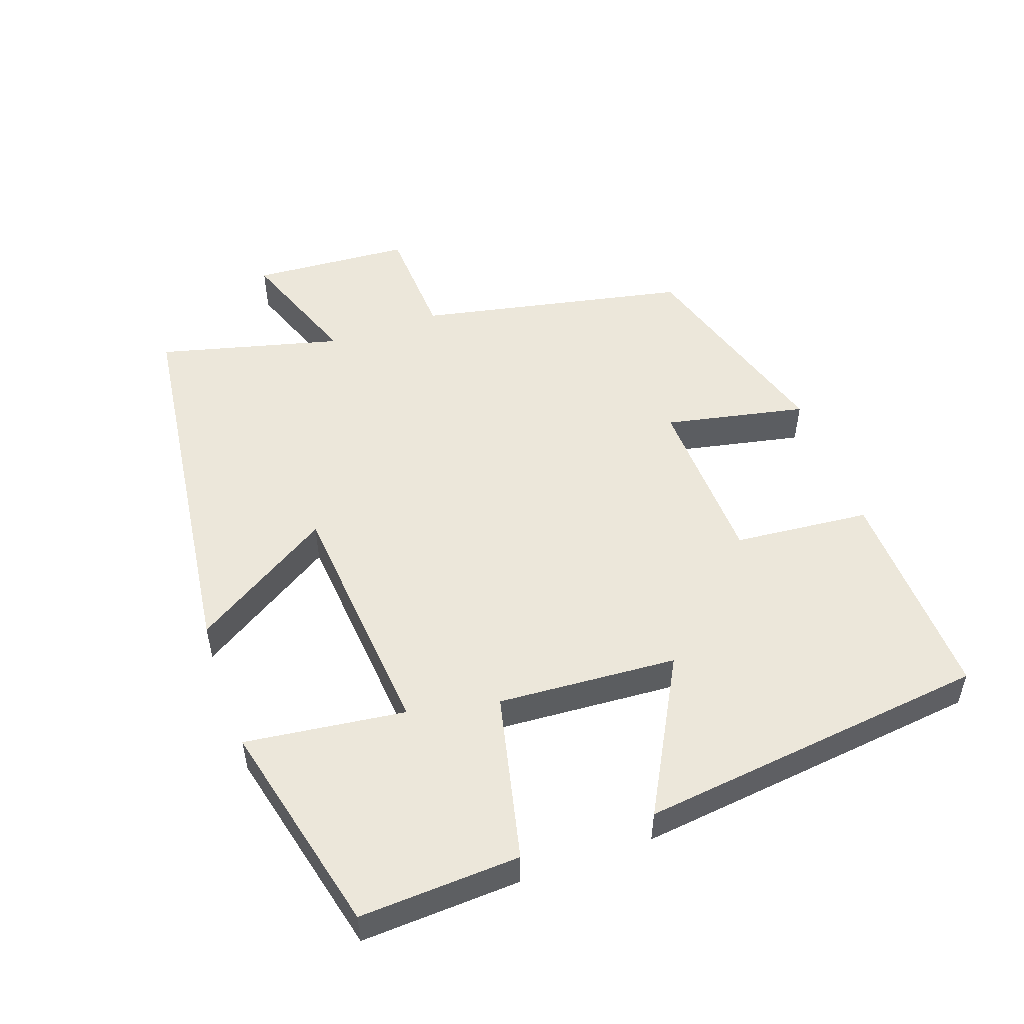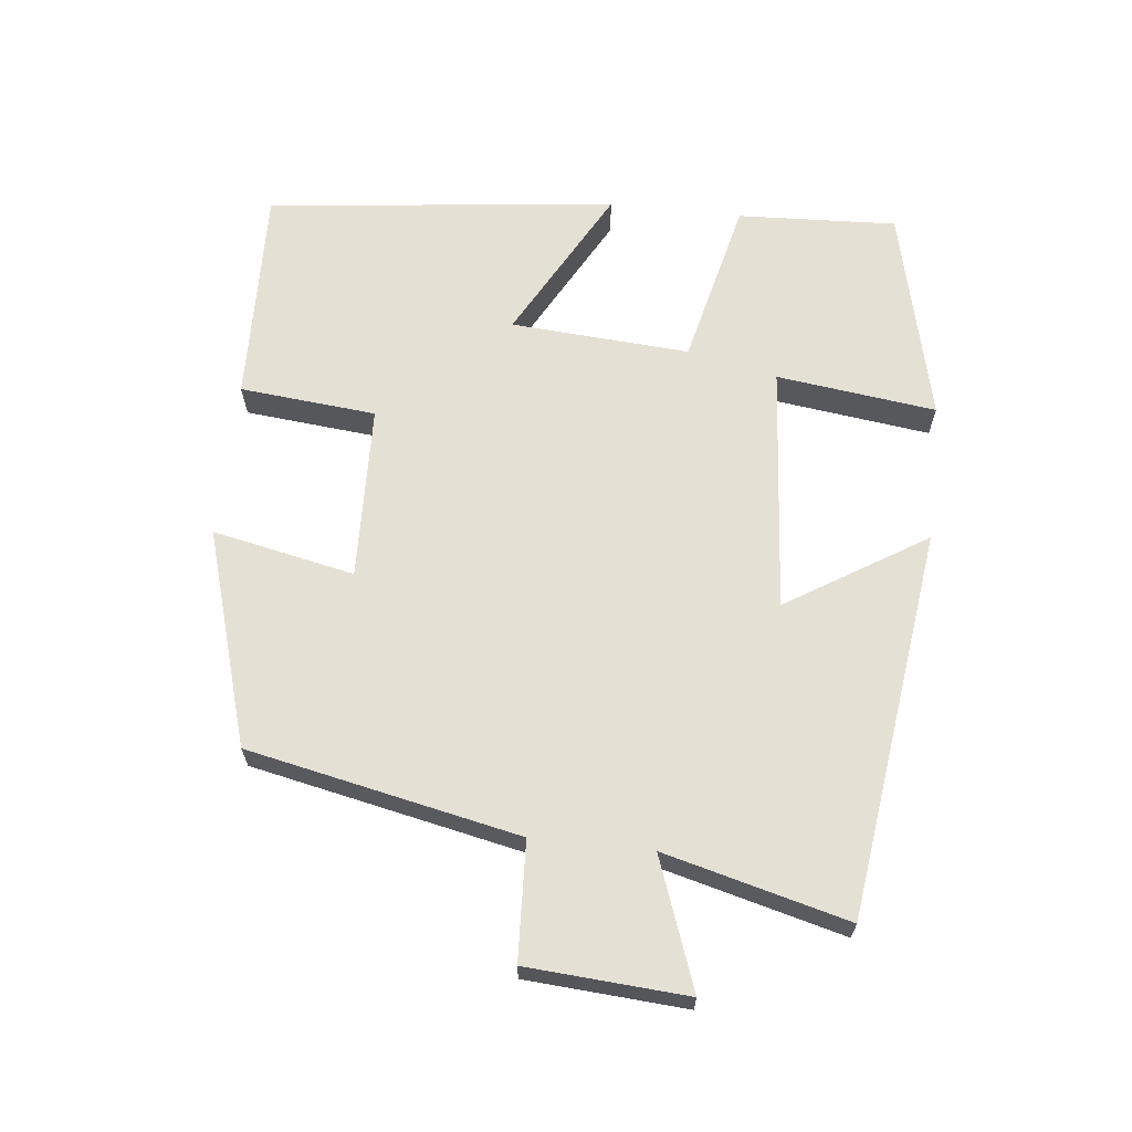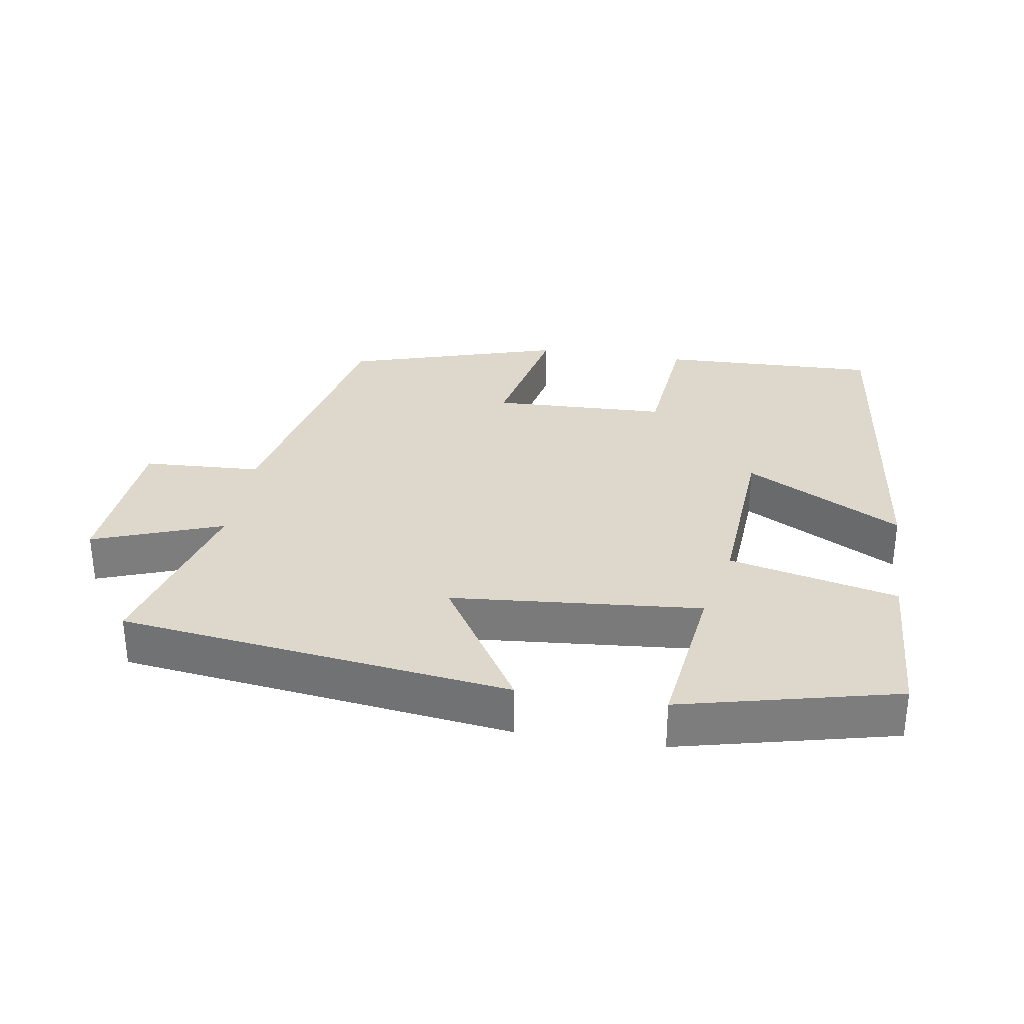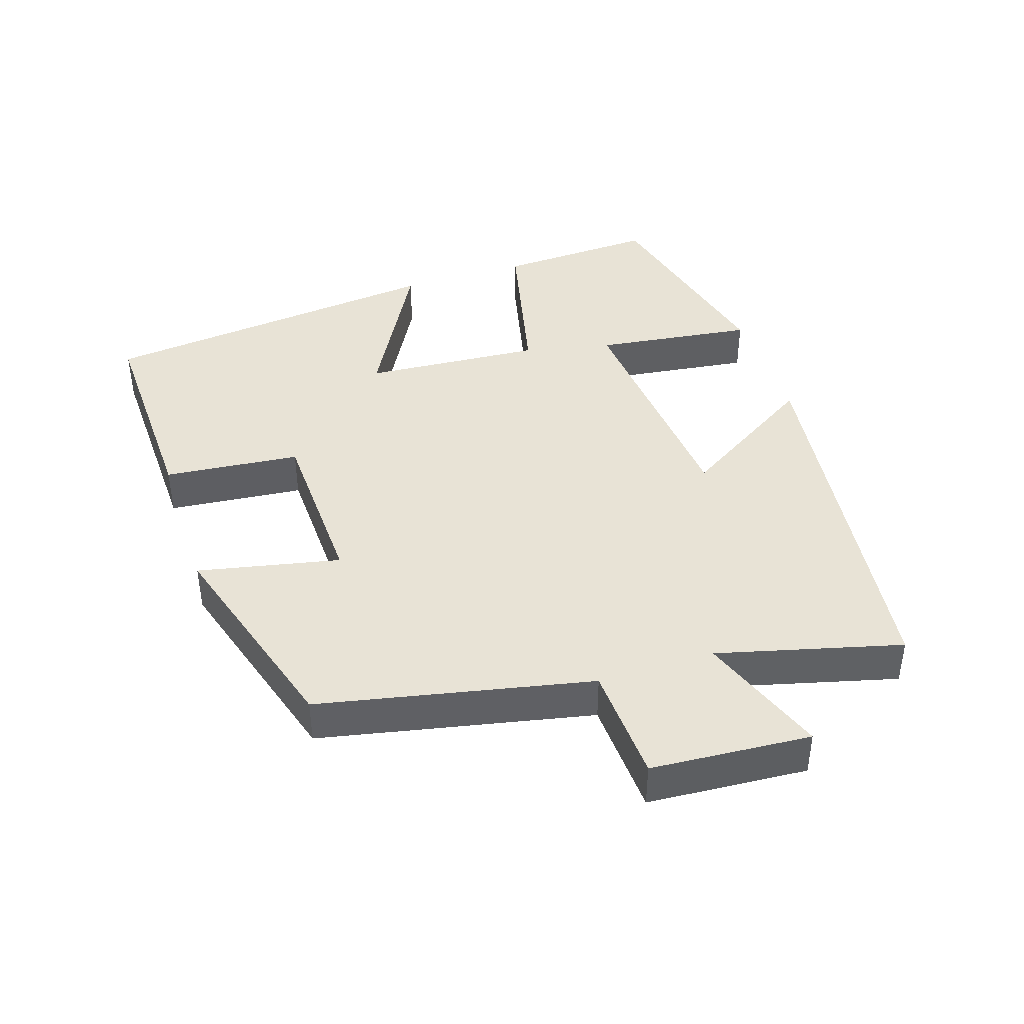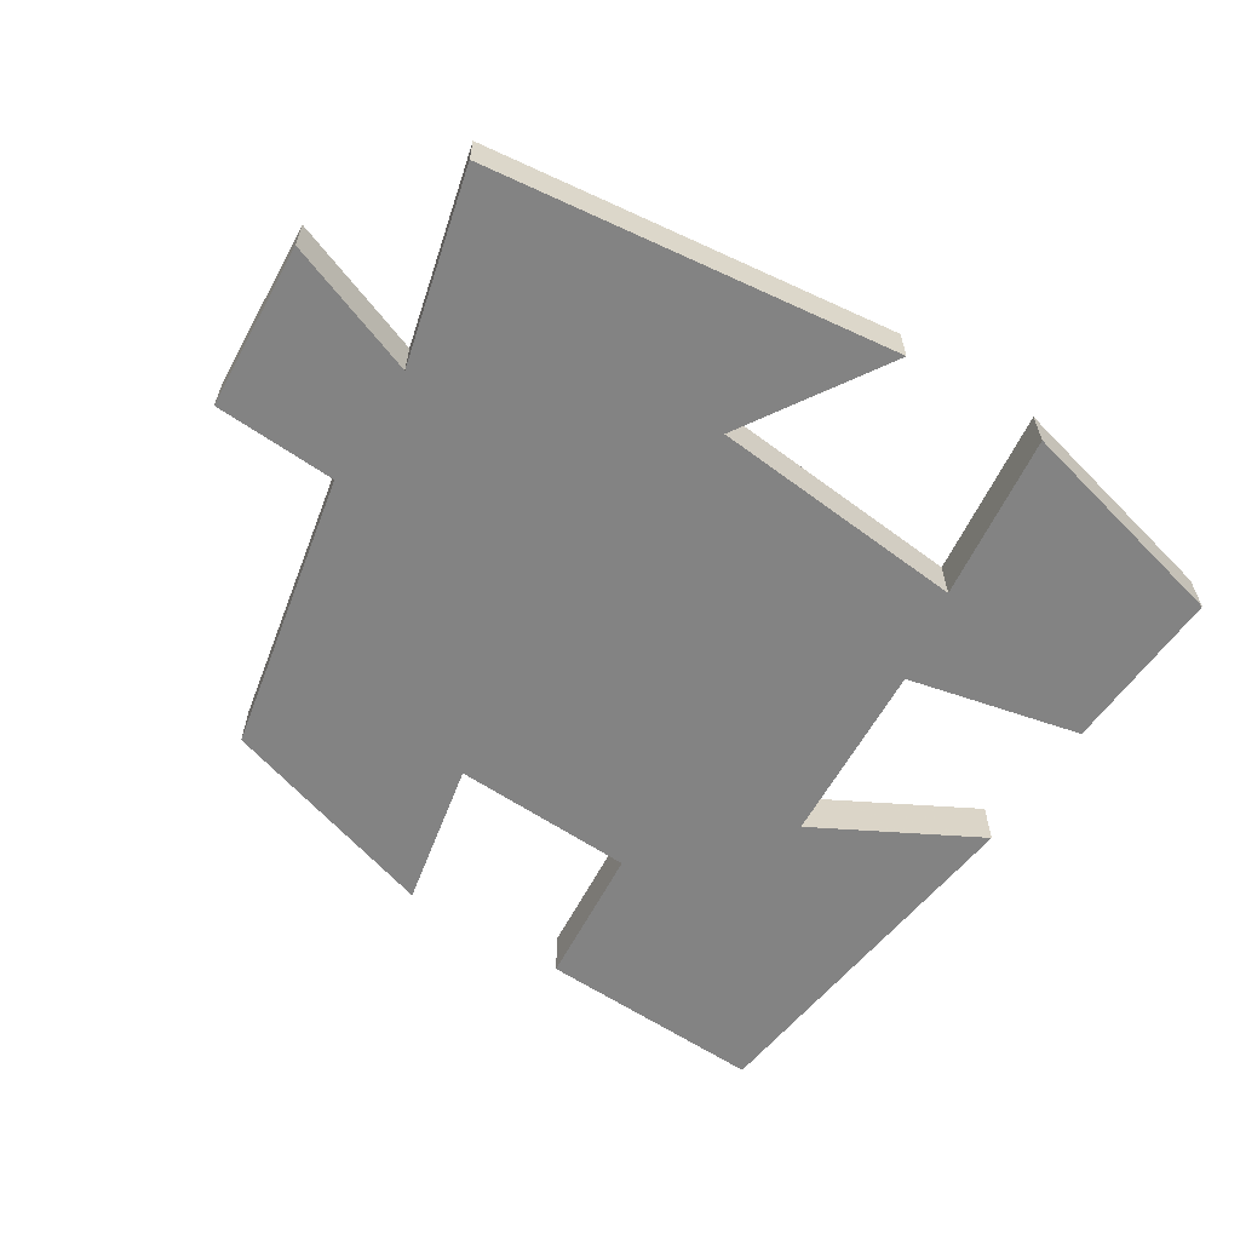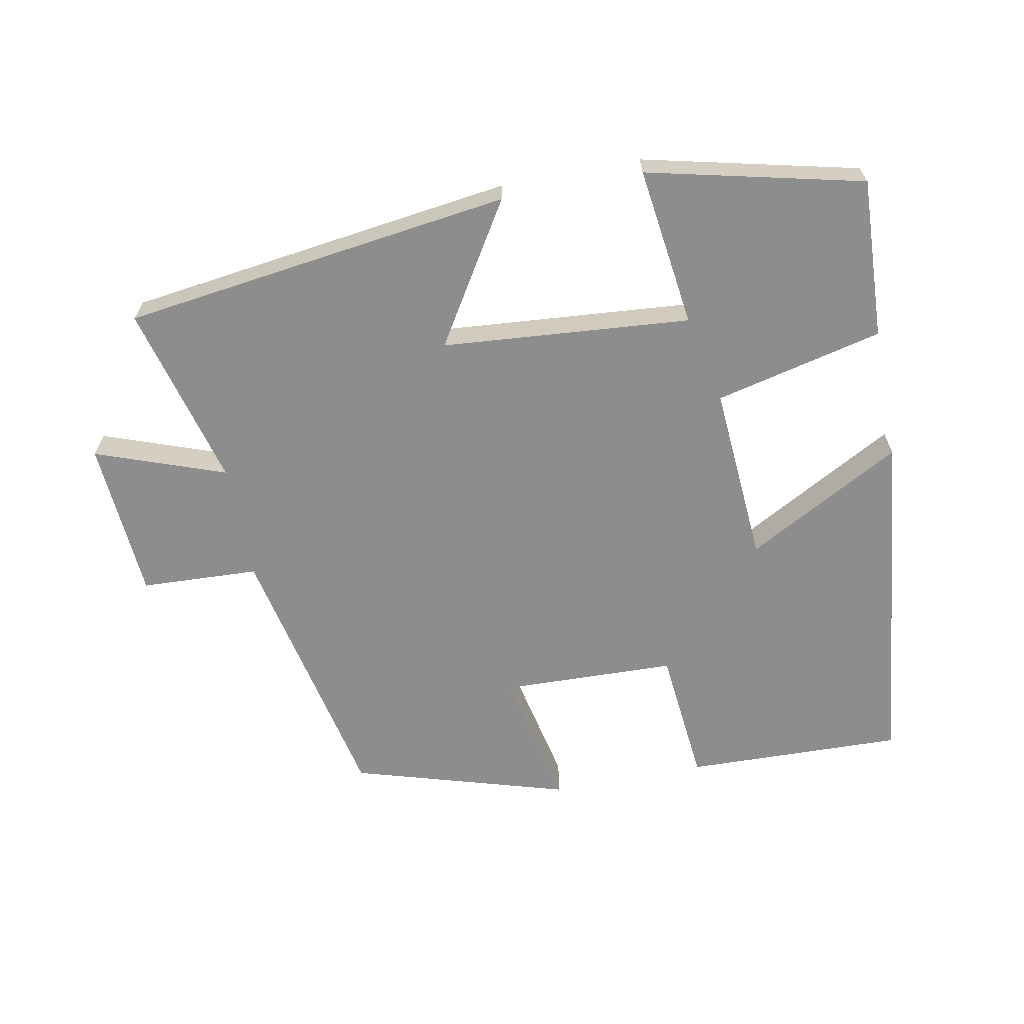
<metadata>
{"format":"obj","ext":"obj","renderer":"f3d","projection":"perspective","resolution":1024,"background":"white","views":[{"elev":51.5,"azim":70.3,"up":"+Y"},{"elev":65.3,"azim":-83.8,"up":"+Y"},{"elev":31.3,"azim":9.0,"up":"+Y"},{"elev":41.6,"azim":-108.1,"up":"+Y"},{"elev":-61.0,"azim":-32.7,"up":"+Y"},{"elev":-64.7,"azim":11.0,"up":"+Y"}]}
</metadata>
<code>
v -0.569 0.07 0.426
v -0.005 0.07 0.5
v -0.131 0.07 0.298
v 0.229 0.07 0.268
v 0.199 0.07 0.5
v 0.511 0.07 0.426
v 0.5 0.07 0.194
v 0.257 0.07 0.137
v 0.275 0.07 -0.123
v 0.5 0.07 0
v 0.442 0.07 -0.509
v 0.125 0.07 -0.5
v 0.106 0.07 -0.302
v -0.148 0.07 -0.294
v -0.105 0.07 -0.5
v -0.418 0.07 -0.406
v -0.5 0.07 -0.012
v -0.671 0.07 -0.004
v -0.687 0.07 0.228
v -0.5 0.07 0.16
v -0.569 0 0.426
v -0.005 0 0.5
v -0.131 0 0.298
v 0.229 0 0.268
v 0.199 0 0.5
v 0.511 0 0.426
v 0.5 0 0.194
v 0.257 0 0.137
v 0.275 0 -0.123
v 0.5 0 0
v 0.442 0 -0.509
v 0.125 0 -0.5
v 0.106 0 -0.302
v -0.148 0 -0.294
v -0.105 0 -0.5
v -0.418 0 -0.406
v -0.5 0 -0.012
v -0.671 0 -0.004
v -0.687 0 0.228
v -0.5 0 0.16
f 17 18 19 20
f 15 16 17 20
f 14 15 20 1
f 13 14 1
f 10 11 12 13
f 9 10 13
f 8 9 13 1
f 4 5 6 7
f 3 4 7 8
f 1 2 3
f 1 3 8
f 40 39 38 37
f 40 37 36 35
f 21 40 35 34
f 21 34 33
f 33 32 31 30
f 33 30 29
f 21 33 29 28
f 27 26 25 24
f 28 27 24 23
f 23 22 21
f 28 23 21
f 1 21 22 2
f 2 22 23 3
f 3 23 24 4
f 4 24 25 5
f 5 25 26 6
f 6 26 27 7
f 7 27 28 8
f 8 28 29 9
f 9 29 30 10
f 10 30 31 11
f 11 31 32 12
f 12 32 33 13
f 13 33 34 14
f 14 34 35 15
f 15 35 36 16
f 16 36 37 17
f 17 37 38 18
f 18 38 39 19
f 19 39 40 20
f 20 40 21 1

</code>
